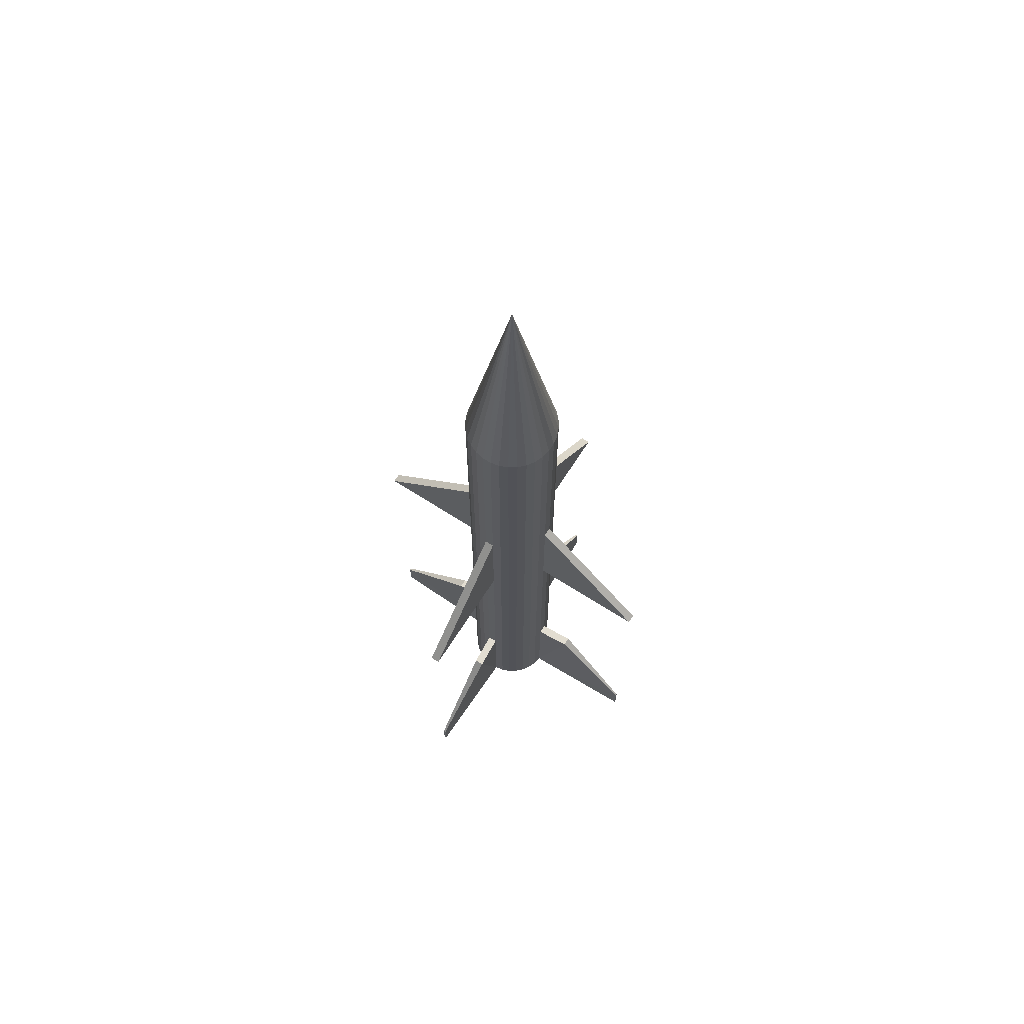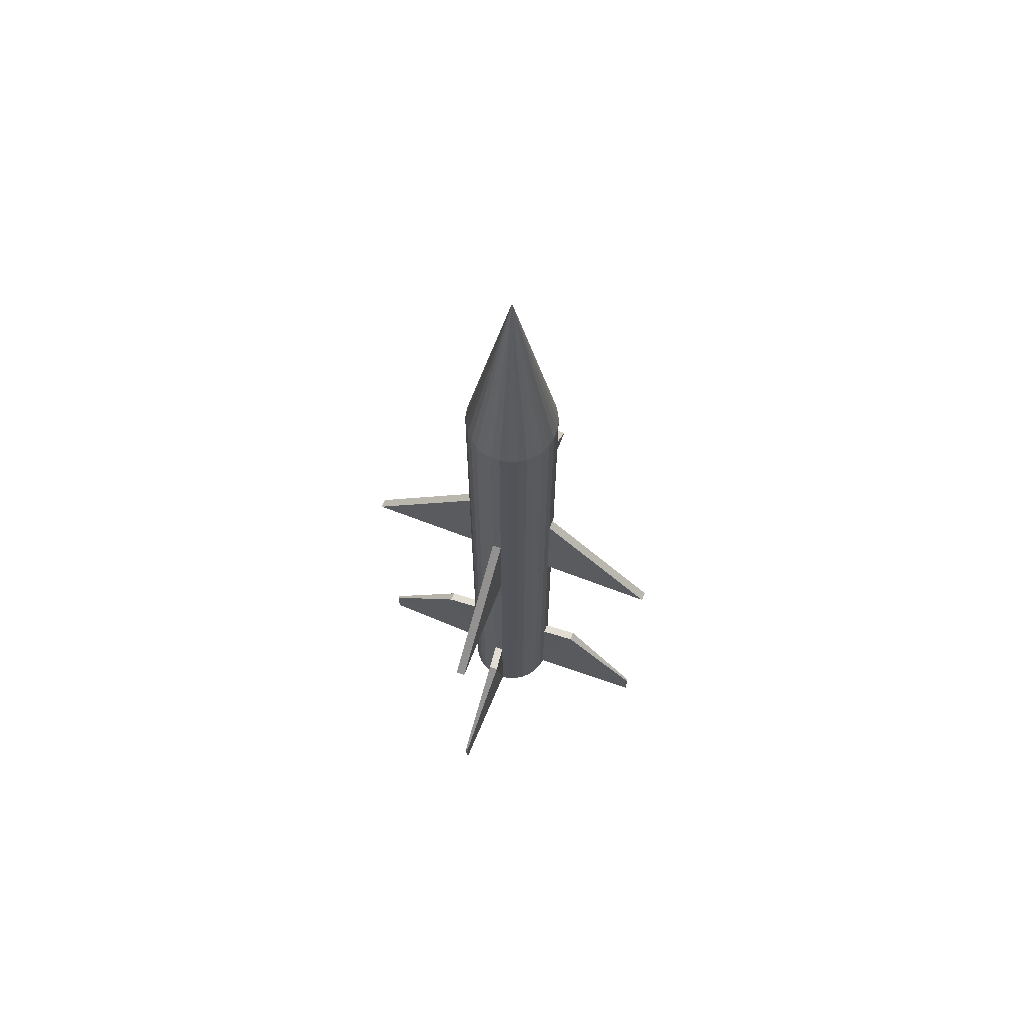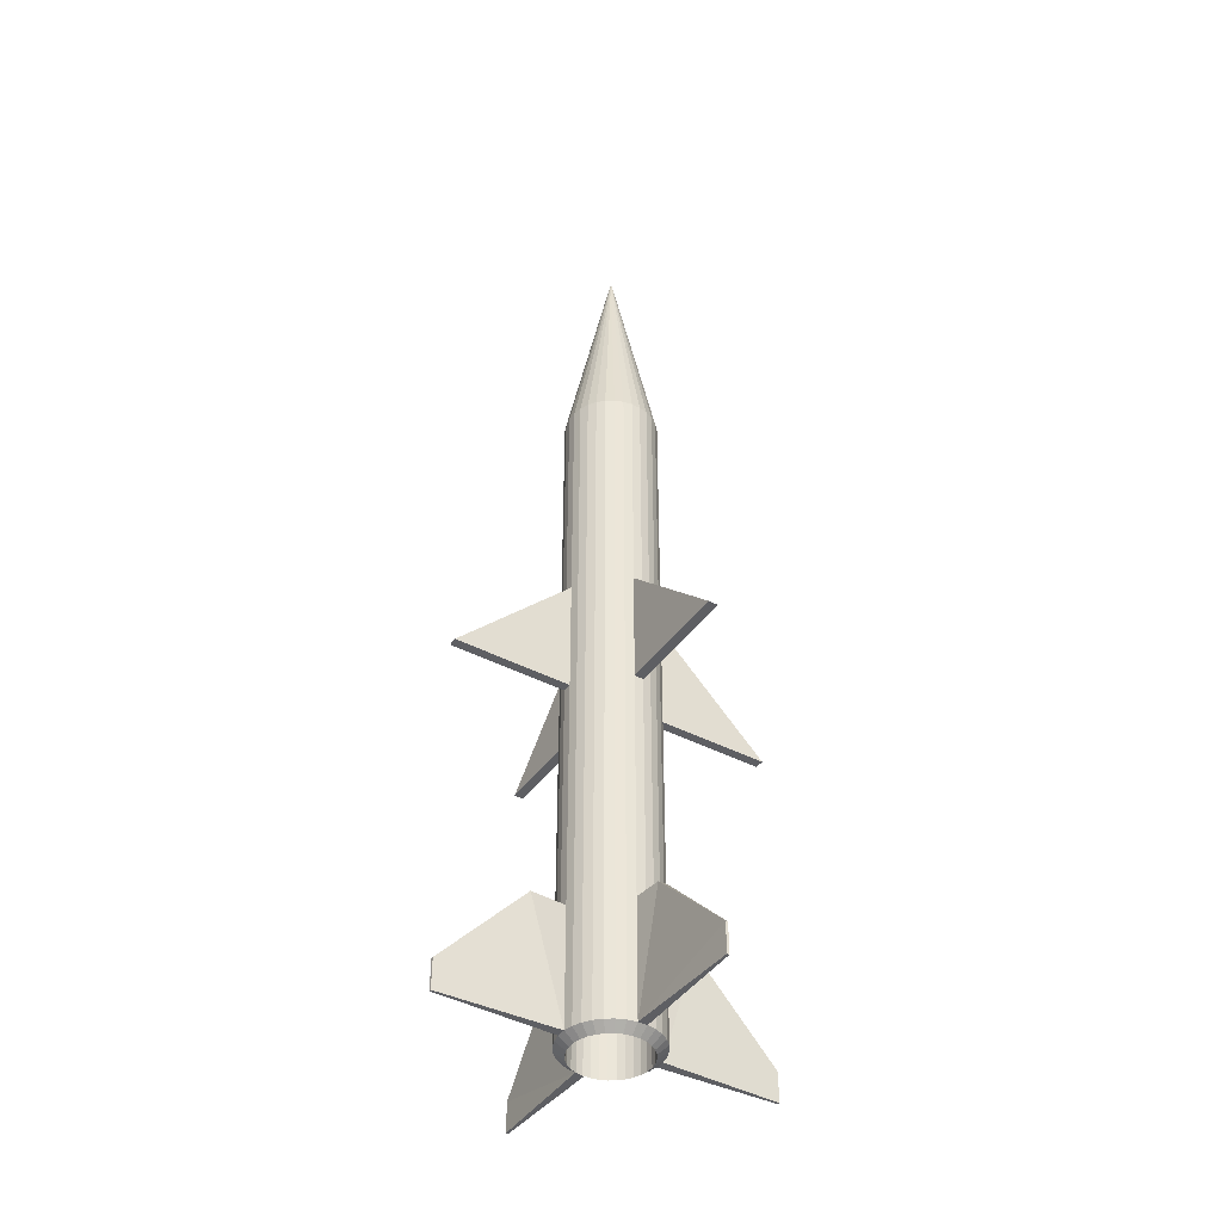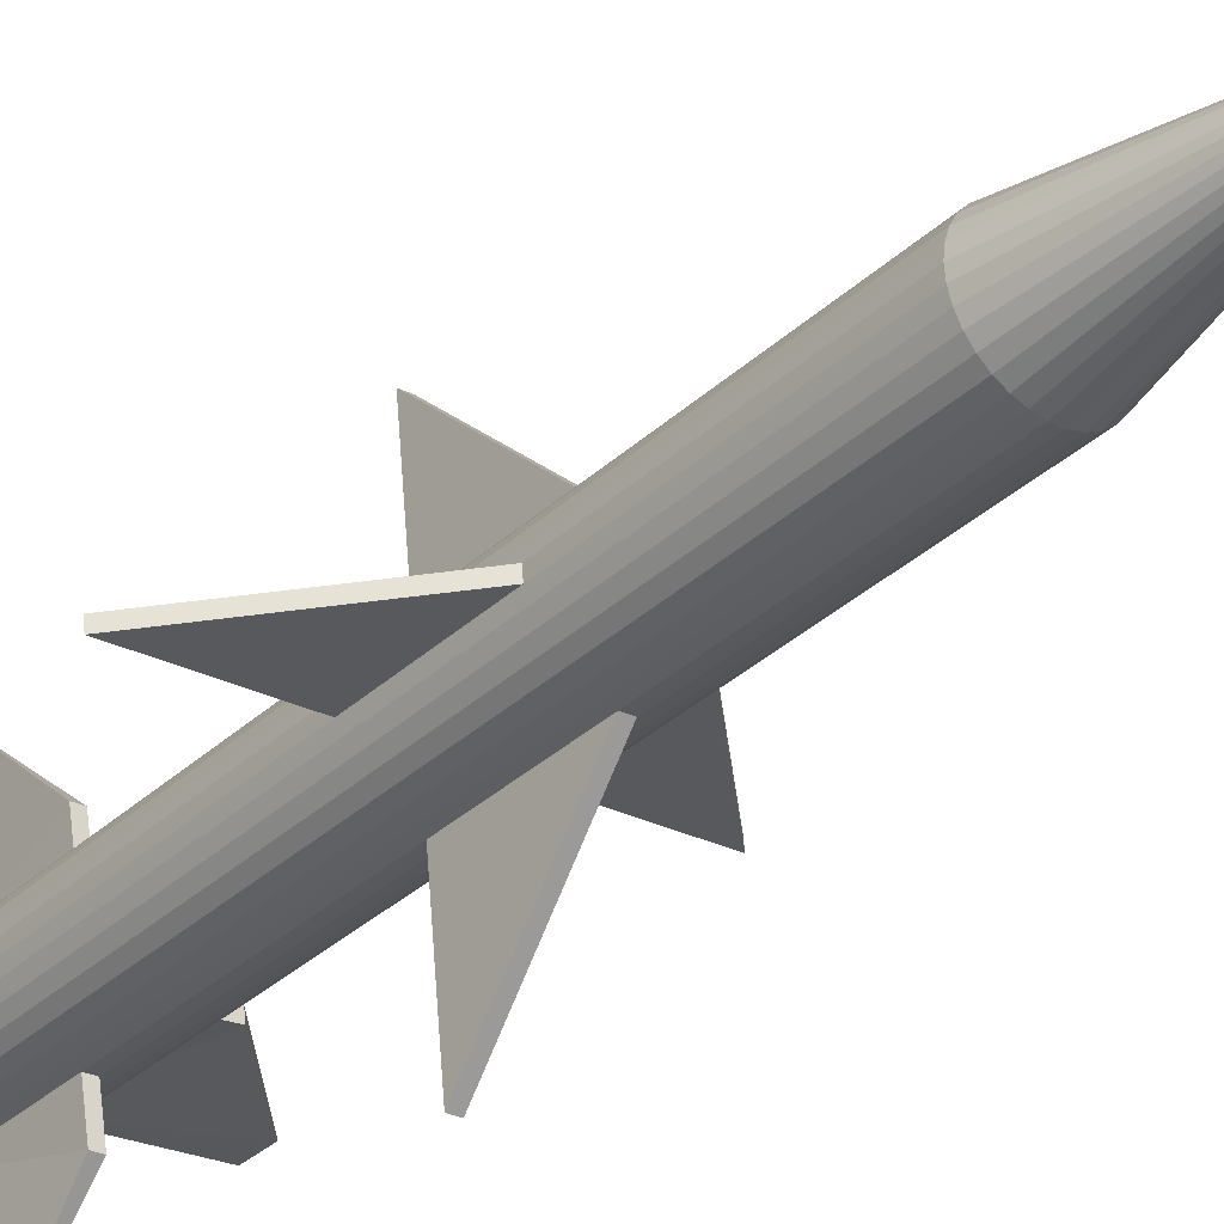
<metadata>
{"format":"obj","ext":"obj","renderer":"f3d","projection":"perspective","resolution":1024,"background":"white","views":[{"elev":68.5,"azim":-141.7,"up":"+Y"},{"elev":67.2,"azim":116.7,"up":"+Y"},{"elev":-41.6,"azim":63.3,"up":"+Y"},{"elev":-34.5,"azim":140.7,"up":"+Z"}]}
</metadata>
<code>
o Cone_Cone.001
v 0 4 -0.3978
v 0.0776 4 -0.3901
v 0.1522 4 -0.3675
v 0.221 4 -0.3307
v 0.2813 4 -0.2813
v 0.3307 4 -0.221
v 0.3675 4 -0.1522
v 0.3901 4 -0.0776
v 0.3978 4 -0
v 0 6 0
v 0.3901 4 0.0776
v 0.3675 4 0.1522
v 0.3307 4 0.221
v 0.2813 4 0.2813
v 0.221 4 0.3307
v 0.1522 4 0.3675
v 0.0776 4 0.3901
v -0 4 0.3978
v -0.0776 4 0.3901
v -0.1522 4 0.3675
v -0.221 4 0.3307
v -0.2813 4 0.2813
v -0.3307 4 0.221
v -0.3675 4 0.1522
v -0.3901 4 0.0776
v -0.3978 4 -1e-06
v -0.3901 4 -0.0776
v -0.3675 4 -0.1522
v -0.3307 4 -0.221
v -0.2813 4 -0.2813
v -0.221 4 -0.3307
v -0.1522 4 -0.3675
v -0.0776 4 -0.3901
v -0 2 -0.3978
v 0.0776 2 -0.3901
v 0.1522 2 -0.3675
v 0.221 2 -0.3307
v 0.2813 2 -0.2813
v 0.3307 2 -0.221
v 0.3675 2 -0.1522
v 0.3901 2 -0.0776
v 0.3978 2 -0
v 0.3901 2 0.0776
v 0.3675 2 0.1522
v 0.3307 2 0.221
v 0.2813 2 0.2813
v 0.221 2 0.3307
v 0.1522 2 0.3675
v 0.0776 2 0.3901
v -0 2 0.3978
v -0.0776 2 0.3901
v -0.1522 2 0.3675
v -0.221 2 0.3307
v -0.2813 2 0.2813
v -0.3307 2 0.221
v -0.3675 2 0.1522
v -0.3901 2 0.0776
v -0.3978 2 -1e-06
v -0.3901 2 -0.0776
v -0.3675 2 -0.1522
v -0.3307 2 -0.221
v -0.2813 2 -0.2813
v -0.221 2 -0.3307
v -0.1522 2 -0.3675
v -0.0776 2 -0.3901
v 0 1 -0.3978
v 0.0776 1 -0.3901
v 0.1522 1 -0.3675
v 0.221 1 -0.3307
v 0.2813 1 -0.2813
v 0.3307 1 -0.221
v 0.3675 1 -0.1522
v 0.3901 1 -0.0776
v 0.3978 1 -0
v 0.3901 1 0.0776
v 0.3675 1 0.1522
v 0.3307 1 0.221
v 0.2813 1 0.2813
v 0.221 1 0.3307
v 0.1522 1 0.3675
v 0.0776 1 0.3901
v 0 1 0.3978
v -0.0776 1 0.3901
v -0.1522 1 0.3675
v -0.221 1 0.3307
v -0.2813 1 0.2813
v -0.3307 1 0.221
v -0.3675 1 0.1522
v -0.3901 1 0.0776
v -0.3978 1 -1e-06
v -0.3901 1 -0.0776
v -0.3675 1 -0.1522
v -0.3307 1 -0.221
v -0.2813 1 -0.2813
v -0.221 1 -0.3307
v -0.1522 1 -0.3675
v -0.0776 1 -0.3901
v -1e-06 -1 -0.3978
v 0.0776 -1 -0.3901
v 0.1522 -1 -0.3675
v 0.221 -1 -0.3307
v 0.2813 -1 -0.2813
v 0.3307 -1 -0.221
v 0.3675 -1 -0.1522
v 0.3901 -1 -0.0776
v 0.3978 -1 -0
v 0.3901 -1 0.0776
v 0.3675 -1 0.1522
v 0.3307 -1 0.221
v 0.2813 -1 0.2813
v 0.221 -1 0.3307
v 0.1522 -1 0.3675
v 0.0776 -1 0.3901
v -1e-06 -1 0.3978
v -0.07761 -1 0.3901
v -0.1522 -1 0.3675
v -0.221 -1 0.3307
v -0.2813 -1 0.2813
v -0.3308 -1 0.221
v -0.3675 -1 0.1522
v -0.3901 -1 0.0776
v -0.3978 -1 -1e-06
v -0.3901 -1 -0.0776
v -0.3675 -1 -0.1522
v -0.3307 -1 -0.221
v -0.2813 -1 -0.2813
v -0.221 -1 -0.3307
v -0.1522 -1 -0.3675
v -0.0776 -1 -0.3901
v -0 -2 -0.3978
v 0.0776 -2 -0.3901
v 0.1522 -2 -0.3675
v 0.221 -2 -0.3307
v 0.2813 -2 -0.2813
v 0.3307 -2 -0.221
v 0.3675 -2 -0.1522
v 0.3901 -2 -0.0776
v 0.3978 -2 -0
v 0.3901 -2 0.0776
v 0.3675 -2 0.1522
v 0.3307 -2 0.221
v 0.2813 -2 0.2813
v 0.221 -2 0.3307
v 0.1522 -2 0.3675
v 0.0776 -2 0.3901
v -0 -2 0.3978
v -0.0776 -2 0.3901
v -0.1522 -2 0.3675
v -0.221 -2 0.3307
v -0.2813 -2 0.2813
v -0.3307 -2 0.221
v -0.3675 -2 0.1522
v -0.3901 -2 0.0776
v -0.3978 -2 -1e-06
v -0.3901 -2 -0.0776
v -0.3675 -2 -0.1522
v -0.3307 -2 -0.221
v -0.2813 -2 -0.2813
v -0.221 -2 -0.3307
v -0.1522 -2 -0.3675
v -0.0776 -2 -0.3901
v -1.388 -1.751 0.1465
v -1.39 -1.751 0.1271
v -1.388 -2.001 0.1465
v -1.39 -2.001 0.1271
v 0.1465 -1.751 1.388
v 0.1271 -1.751 1.39
v 0.1465 -2.001 1.388
v 0.1271 -2.001 1.39
v 1.388 -1.751 -0.1465
v 1.39 -1.751 -0.1271
v 1.388 -2.001 -0.1465
v 1.39 -2.001 -0.1271
v -0.1465 -1.751 -1.388
v -0.1271 -1.751 -1.39
v -0.1465 -2.001 -1.388
v -0.1271 -2.001 -1.39
v -0.1266 -1 -0.6877
v -0.04901 -1 -0.6954
v 0.6282 -1 -0.04901
v 0.6205 -1 -0.1266
v -0.6954 -1 0.04901
v -0.6877 -1 0.1266
v 0.04901 -1 0.6954
v 0.1266 -1 0.6877
v 0.3307 -2 -0.221
v 0.2813 -2 -0.2813
v -1.385 1 0.1756
v -1.393 1 0.09802
v 0.3901 -2 -0.0776
v 0.3675 -2 -0.1522
v -0.1756 1 -1.385
v -0.09802 1 -1.393
v 0.221 -2 -0.3307
v 0.1522 -2 -0.3675
v 1.385 1 -0.1756
v 1.393 1 -0.09802
v 0.0776 -2 -0.3901
v -0 -2 -0.3978
v 0.1756 1 1.385
v 0.09802 1 1.393
v 0.3978 -2 -0
v 0.3901 -2 0.0776
v 0.3675 -2 0.1522
v 0.3307 -2 0.221
v 0.2813 -2 0.2813
v 0.221 -2 0.3307
v 0.1522 -2 0.3675
v 0.0776 -2 0.3901
v -0 -2 0.3978
v -0.0776 -2 0.3901
v -0.1522 -2 0.3675
v -0.221 -2 0.3307
v -0.2813 -2 0.2813
v -0.3307 -2 0.221
v -0.3675 -2 0.1522
v -0.3901 -2 0.0776
v -0.3978 -2 -1e-06
v -0.3901 -2 -0.0776
v -0.3675 -2 -0.1522
v -0.3307 -2 -0.221
v -0.2813 -2 -0.2813
v -0.221 -2 -0.3307
v -0.1522 -2 -0.3675
v -0.0776 -2 -0.3901
v 0.3138 -2.063 -0
v 0.3078 -2.063 0.06122
v 0.2609 -2.063 -0.1744
v 0.2899 -2.063 -0.1201
v 0.2219 -2.063 -0.2219
v 0.2609 -2.063 0.1744
v 0.2219 -2.063 0.2219
v 0.2899 -2.063 0.1201
v 0.3078 -2.063 -0.06122
v 0.1744 -2.063 -0.2609
v 0.1201 -2.063 -0.2899
v 0.06122 -2.063 -0.3078
v -0 -2.063 -0.3138
v 0.1744 -2.063 0.2609
v 0.1201 -2.063 0.2899
v 0.06122 -2.063 0.3078
v -0 -2.063 0.3138
v -0.06122 -2.063 0.3078
v -0.1201 -2.063 0.2899
v -0.1744 -2.063 0.2609
v -0.2219 -2.063 0.2219
v -0.2609 -2.063 0.1744
v -0.2899 -2.063 0.1201
v -0.3078 -2.063 0.06122
v -0.3138 -2.063 -1e-06
v -0.3078 -2.063 -0.06122
v -0.2899 -2.063 -0.1201
v -0.2609 -2.063 -0.1744
v -0.2219 -2.063 -0.2219
v -0.1744 -2.063 -0.2609
v -0.1201 -2.063 -0.2899
v -0.06122 -2.063 -0.3078
v 0.3138 0.5744 -0
v 0.3078 0.5744 0.06122
v 0.2609 0.5744 -0.1744
v 0.2899 0.5744 -0.1201
v 0.2219 0.5744 -0.2219
v 0.2609 0.5744 0.1744
v 0.2219 0.5744 0.2219
v 0.2899 0.5744 0.1201
v 0.3078 0.5744 -0.06122
v 0.1744 0.5744 -0.2609
v 0.1201 0.5744 -0.2899
v 0.06122 0.5744 -0.3078
v -1e-06 0.5744 -0.3138
v 0.1744 0.5744 0.2609
v 0.1201 0.5744 0.2899
v 0.06122 0.5744 0.3078
v -1e-06 0.5744 0.3138
v -0.06122 0.5744 0.3078
v -0.1201 0.5744 0.2899
v -0.1744 0.5744 0.2609
v -0.2219 0.5744 0.2219
v -0.2609 0.5744 0.1744
v -0.2899 0.5744 0.1201
v -0.3078 0.5744 0.06122
v -0.3138 0.5744 -1e-06
v -0.3078 0.5744 -0.06122
v -0.2899 0.5744 -0.1201
v -0.2609 0.5744 -0.1744
v -0.2219 0.5744 -0.2219
v -0.1744 0.5744 -0.2609
v -0.1201 0.5744 -0.2899
v -0.06122 0.5744 -0.3078
f 1 10 2
f 2 10 3
f 3 10 4
f 4 10 5
f 5 10 6
f 6 10 7
f 7 10 8
f 8 10 9
f 9 10 11
f 11 10 12
f 12 10 13
f 13 10 14
f 14 10 15
f 15 10 16
f 16 10 17
f 17 10 18
f 18 10 19
f 19 10 20
f 20 10 21
f 21 10 22
f 22 10 23
f 23 10 24
f 24 10 25
f 25 10 26
f 26 10 27
f 27 10 28
f 28 10 29
f 29 10 30
f 30 10 31
f 31 10 32
f 32 10 33
f 33 10 1
f 7 39 6
f 49 80 48
f 21 52 20
f 28 59 27
f 15 46 14
f 8 40 7
f 22 53 21
f 2 34 1
f 29 60 28
f 16 47 15
f 9 41 8
f 23 54 22
f 30 61 29
f 3 35 2
f 17 48 16
f 24 55 23
f 31 62 30
f 11 42 9
f 4 36 3
f 17 50 49
f 25 56 24
f 32 63 31
f 12 43 11
f 5 37 4
f 19 50 18
f 26 57 25
f 33 64 32
f 13 44 12
f 6 38 5
f 20 51 19
f 1 65 33
f 26 59 58
f 14 45 13
f 84 115 83
f 36 67 35
f 63 94 62
f 161 199 225
f 37 68 36
f 64 95 63
f 51 82 50
f 38 69 37
f 65 96 64
f 52 83 51
f 39 70 38
f 34 66 193
f 52 85 84
f 40 71 39
f 54 85 53
f 41 72 40
f 55 86 54
f 42 74 197
f 55 88 87
f 42 75 74
f 57 88 56
f 44 75 43
f 58 90 189
f 45 76 44
f 59 90 58
f 46 77 45
f 60 91 59
f 46 79 78
f 61 92 60
f 47 80 79
f 35 66 34
f 62 93 61
f 118 151 150
f 71 102 70
f 66 129 97
f 85 116 84
f 72 103 71
f 86 117 85
f 72 105 104
f 87 118 86
f 74 105 73
f 88 119 87
f 75 106 74
f 89 120 88
f 76 107 75
f 90 121 89
f 77 108 76
f 91 122 90
f 78 109 77
f 92 123 91
f 79 110 78
f 93 124 92
f 80 111 79
f 67 98 66
f 94 125 93
f 81 112 80
f 67 100 99
f 94 127 126
f 82 113 81
f 69 100 68
f 96 127 95
f 83 114 82
f 70 101 69
f 97 128 96
f 134 186 187
f 138 171 180
f 120 151 119
f 107 138 106
f 121 152 120
f 108 139 107
f 153 165 154
f 109 140 108
f 123 154 122
f 110 141 109
f 124 155 123
f 111 142 110
f 125 156 124
f 112 143 111
f 99 130 98
f 126 157 125
f 113 144 112
f 100 131 99
f 127 158 126
f 146 167 184
f 101 132 100
f 128 159 127
f 114 147 146
f 102 133 101
f 129 160 128
f 115 148 147
f 103 134 102
f 178 174 161
f 116 149 148
f 104 135 103
f 117 150 149
f 105 136 104
f 163 164 162
f 154 163 182
f 183 162 153
f 167 168 166
f 145 169 146
f 185 166 145
f 171 172 170
f 181 170 137
f 137 173 138
f 175 176 174
f 161 177 130
f 130 175 179
f 179 129 98
f 180 170 181
f 180 105 106
f 182 162 183
f 182 121 122
f 184 166 185
f 184 113 114
f 179 174 178
f 42 196 41
f 89 57 188
f 135 191 186
f 89 189 90
f 57 189 188
f 149 214 213
f 97 193 66
f 97 65 192
f 49 201 200
f 73 41 196
f 148 213 212
f 73 197 74
f 198 236 237
f 81 201 82
f 50 82 201
f 81 49 200
f 34 192 65
f 136 190 191
f 150 215 214
f 137 202 190
f 151 216 215
f 138 203 202
f 152 217 216
f 139 204 203
f 153 218 217
f 140 205 204
f 154 219 218
f 141 206 205
f 155 220 219
f 142 207 206
f 156 221 220
f 143 208 207
f 130 198 199
f 157 222 221
f 144 209 208
f 131 195 198
f 158 223 222
f 145 210 209
f 132 194 195
f 159 224 223
f 146 211 210
f 133 187 194
f 160 225 224
f 147 212 211
f 234 261 229
f 215 246 214
f 202 227 226
f 199 237 238
f 216 247 215
f 217 248 216
f 186 229 228
f 190 226 234
f 218 249 217
f 186 230 187
f 219 250 218
f 194 230 235
f 220 251 219
f 206 239 232
f 195 235 236
f 221 252 220
f 207 240 239
f 221 254 253
f 209 240 208
f 223 254 222
f 206 231 205
f 210 241 209
f 223 256 255
f 211 242 210
f 225 256 224
f 204 231 233
f 212 243 211
f 191 234 229
f 225 238 257
f 204 227 203
f 212 245 244
f 214 245 213
f 273 285 289
f 250 281 249
f 236 269 237
f 251 282 250
f 238 269 270
f 252 283 251
f 239 264 232
f 253 284 252
f 239 272 271
f 227 258 226
f 254 285 253
f 241 272 240
f 229 260 228
f 255 286 254
f 242 273 241
f 228 262 230
f 256 287 255
f 243 274 242
f 232 263 231
f 257 288 256
f 244 275 243
f 231 265 233
f 238 289 257
f 245 276 244
f 227 265 259
f 246 277 245
f 226 266 234
f 247 278 246
f 230 267 235
f 248 279 247
f 235 268 236
f 249 280 248
f 7 40 39
f 49 81 80
f 21 53 52
f 28 60 59
f 15 47 46
f 8 41 40
f 22 54 53
f 2 35 34
f 29 61 60
f 16 48 47
f 9 42 41
f 23 55 54
f 30 62 61
f 3 36 35
f 17 49 48
f 24 56 55
f 31 63 62
f 11 43 42
f 4 37 36
f 17 18 50
f 25 57 56
f 32 64 63
f 12 44 43
f 5 38 37
f 19 51 50
f 26 58 57
f 33 65 64
f 13 45 44
f 6 39 38
f 20 52 51
f 1 34 65
f 26 27 59
f 14 46 45
f 84 116 115
f 36 68 67
f 63 95 94
f 161 130 199
f 37 69 68
f 64 96 95
f 51 83 82
f 38 70 69
f 65 97 96
f 52 84 83
f 39 71 70
f 52 53 85
f 40 72 71
f 54 86 85
f 41 73 72
f 55 87 86
f 55 56 88
f 42 43 75
f 57 89 88
f 44 76 75
f 45 77 76
f 59 91 90
f 46 78 77
f 60 92 91
f 46 47 79
f 61 93 92
f 47 48 80
f 35 67 66
f 62 94 93
f 118 119 151
f 71 103 102
f 66 98 129
f 85 117 116
f 72 104 103
f 86 118 117
f 72 73 105
f 87 119 118
f 74 106 105
f 88 120 119
f 75 107 106
f 89 121 120
f 76 108 107
f 90 122 121
f 77 109 108
f 91 123 122
f 78 110 109
f 92 124 123
f 79 111 110
f 93 125 124
f 80 112 111
f 67 99 98
f 94 126 125
f 81 113 112
f 67 68 100
f 94 95 127
f 82 114 113
f 69 101 100
f 96 128 127
f 83 115 114
f 70 102 101
f 97 129 128
f 134 135 186
f 180 106 138
f 138 173 171
f 120 152 151
f 107 139 138
f 121 153 152
f 108 140 139
f 153 164 165
f 109 141 140
f 123 155 154
f 110 142 141
f 124 156 155
f 111 143 142
f 125 157 156
f 112 144 143
f 99 131 130
f 126 158 157
f 113 145 144
f 100 132 131
f 127 159 158
f 184 114 146
f 146 169 167
f 101 133 132
f 128 160 159
f 114 115 147
f 102 134 133
f 129 161 160
f 115 116 148
f 103 135 134
f 176 161 174
f 129 178 161
f 116 117 149
f 104 136 135
f 117 118 150
f 105 137 136
f 163 165 164
f 182 122 154
f 154 165 163
f 164 153 162
f 121 183 153
f 167 169 168
f 145 168 169
f 168 145 166
f 113 185 145
f 171 173 172
f 172 137 170
f 105 181 137
f 137 172 173
f 175 177 176
f 161 176 177
f 179 98 130
f 130 177 175
f 179 178 129
f 180 171 170
f 180 181 105
f 182 163 162
f 182 183 121
f 184 167 166
f 184 185 113
f 179 175 174
f 42 197 196
f 135 136 191
f 89 188 189
f 57 58 189
f 149 150 214
f 97 192 193
f 49 50 201
f 148 149 213
f 73 196 197
f 198 195 236
f 81 200 201
f 34 193 192
f 136 137 190
f 150 151 215
f 137 138 202
f 151 152 216
f 138 139 203
f 152 153 217
f 139 140 204
f 153 154 218
f 140 141 205
f 154 155 219
f 141 142 206
f 155 156 220
f 142 143 207
f 156 157 221
f 143 144 208
f 130 131 198
f 157 158 222
f 144 145 209
f 131 132 195
f 158 159 223
f 145 146 210
f 132 133 194
f 159 160 224
f 146 147 211
f 133 134 187
f 160 161 225
f 147 148 212
f 234 266 261
f 215 247 246
f 202 203 227
f 199 198 237
f 216 248 247
f 217 249 248
f 186 191 229
f 190 202 226
f 218 250 249
f 186 228 230
f 219 251 250
f 194 187 230
f 220 252 251
f 206 207 239
f 195 194 235
f 221 253 252
f 207 208 240
f 221 222 254
f 209 241 240
f 223 255 254
f 206 232 231
f 210 242 241
f 223 224 256
f 211 243 242
f 225 257 256
f 204 205 231
f 212 244 243
f 191 190 234
f 225 199 238
f 204 233 227
f 212 213 245
f 214 246 245
f 289 270 269
f 269 268 267
f 267 262 260
f 260 261 267
f 266 258 259
f 259 265 266
f 263 264 273
f 271 272 273
f 273 274 275
f 275 276 273
f 277 278 279
f 279 280 281
f 281 282 283
f 283 284 281
f 285 286 287
f 287 288 289
f 289 269 266
f 267 261 266
f 266 265 263
f 264 271 273
f 273 276 277
f 277 279 281
f 281 284 285
f 285 287 289
f 269 267 266
f 266 263 289
f 273 277 281
f 281 285 273
f 289 263 273
f 250 282 281
f 236 268 269
f 251 283 282
f 238 237 269
f 252 284 283
f 239 271 264
f 253 285 284
f 239 240 272
f 227 259 258
f 254 286 285
f 241 273 272
f 229 261 260
f 255 287 286
f 242 274 273
f 228 260 262
f 256 288 287
f 243 275 274
f 232 264 263
f 257 289 288
f 244 276 275
f 231 263 265
f 238 270 289
f 245 277 276
f 227 233 265
f 246 278 277
f 226 258 266
f 247 279 278
f 230 262 267
f 248 280 279
f 235 267 268
f 249 281 280

</code>
